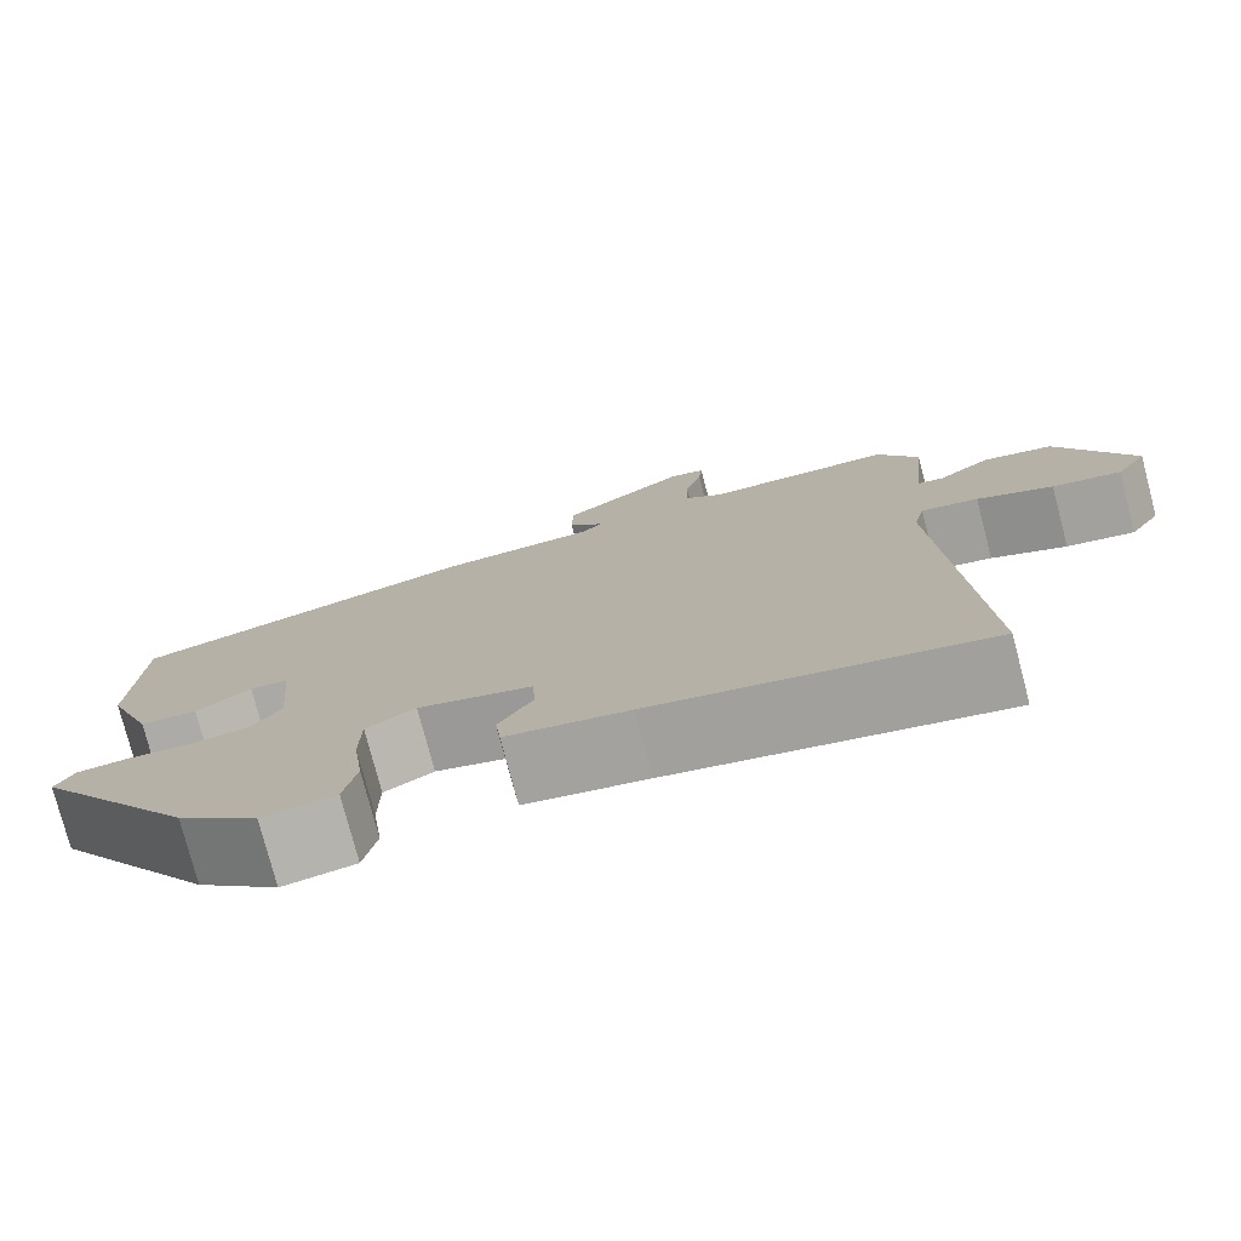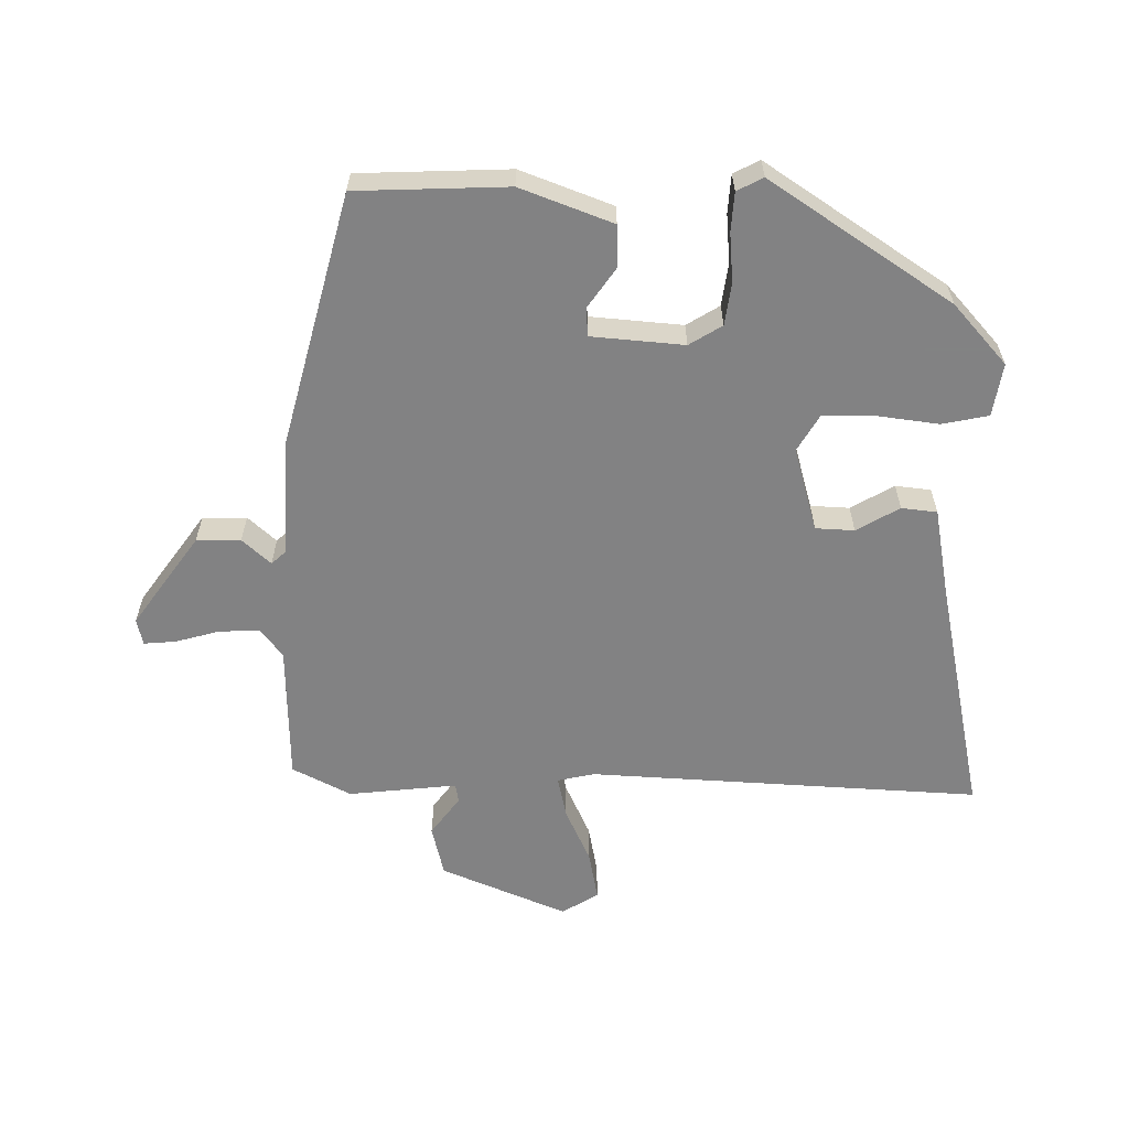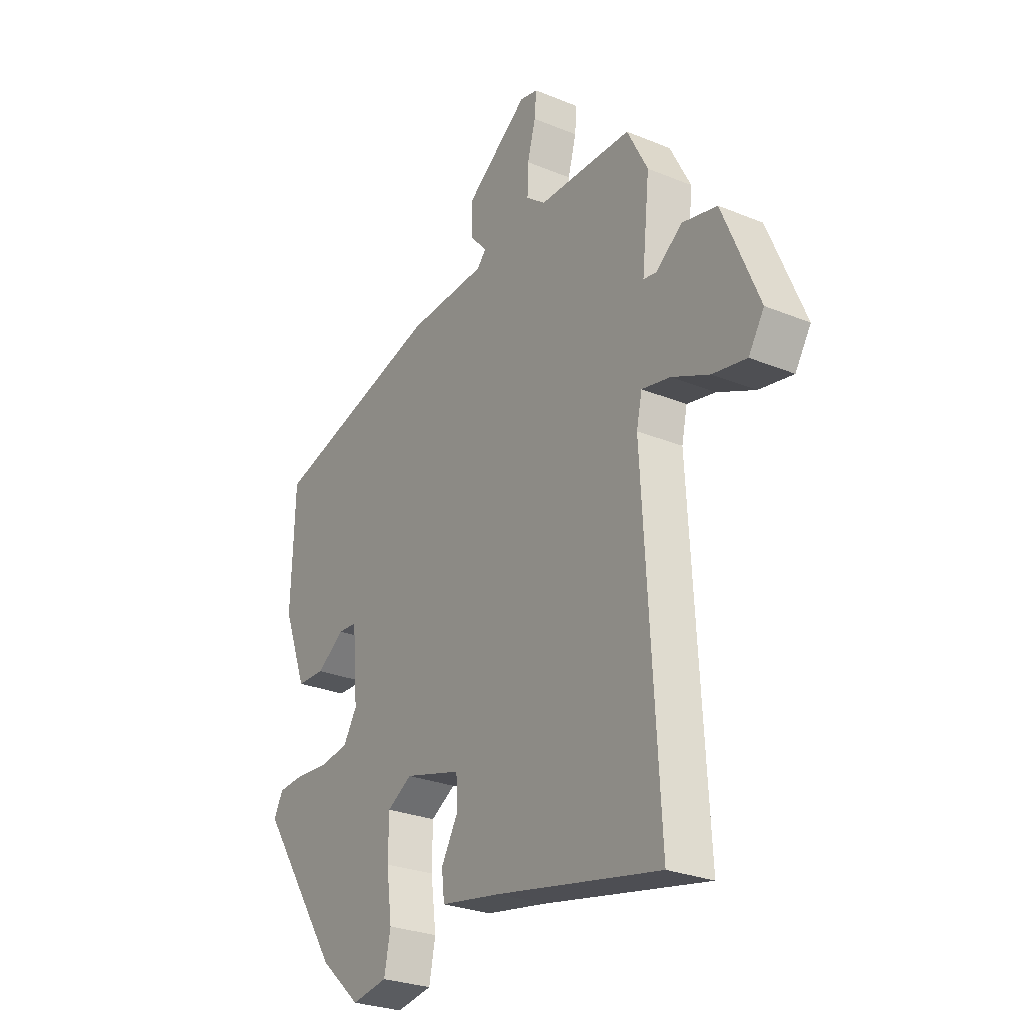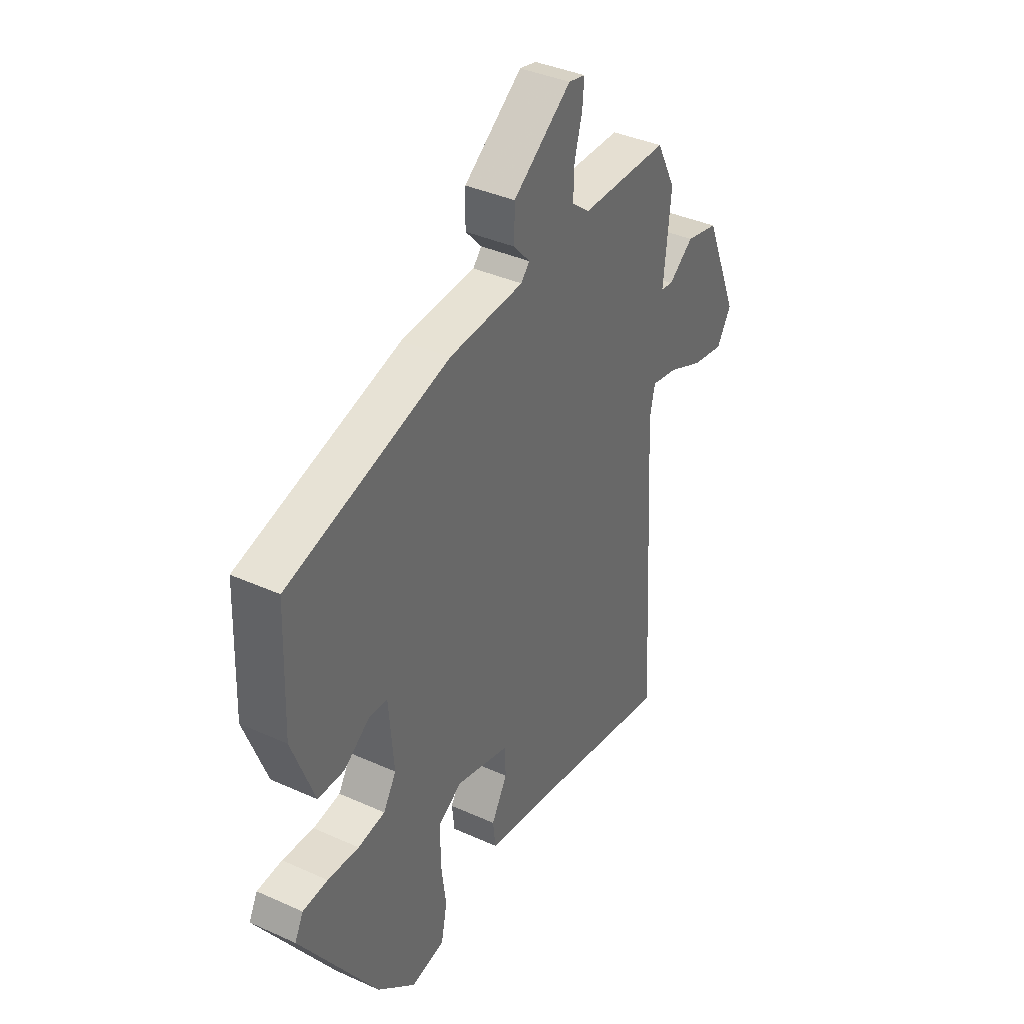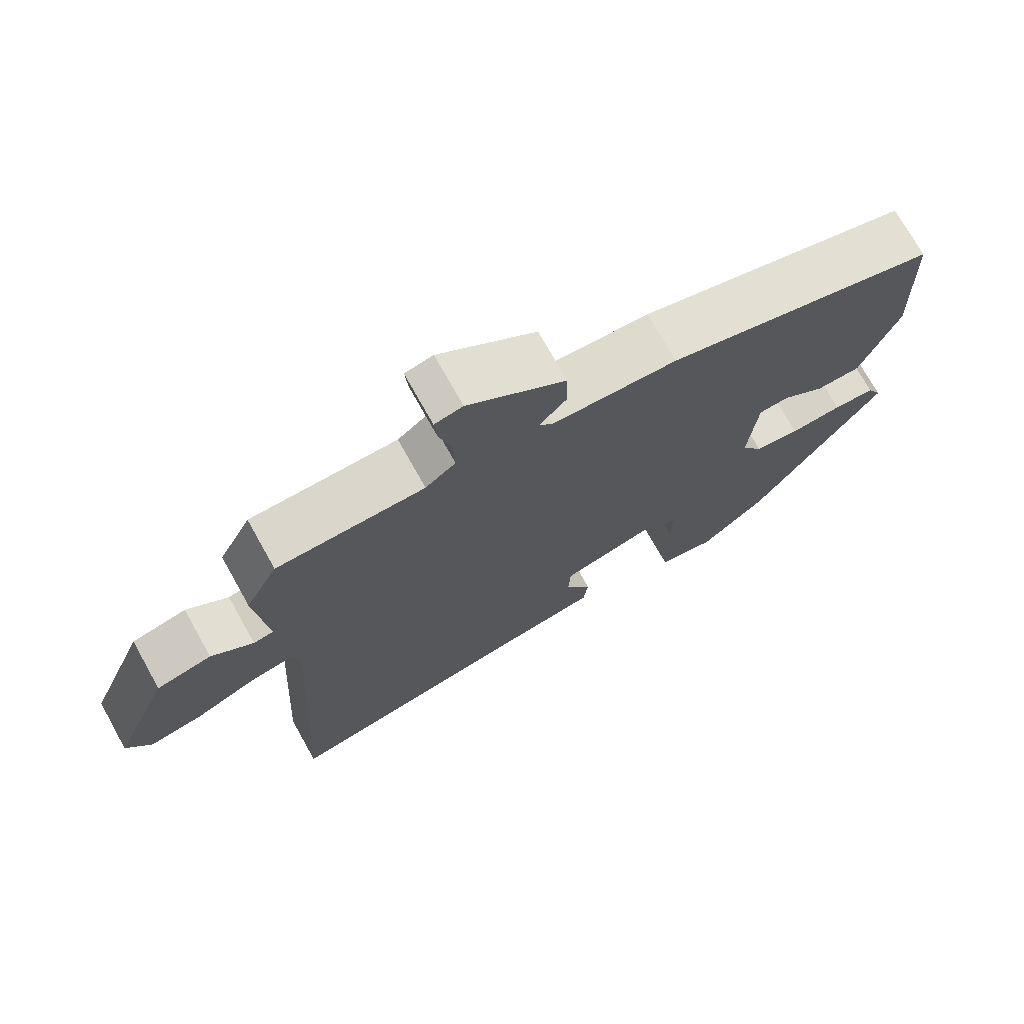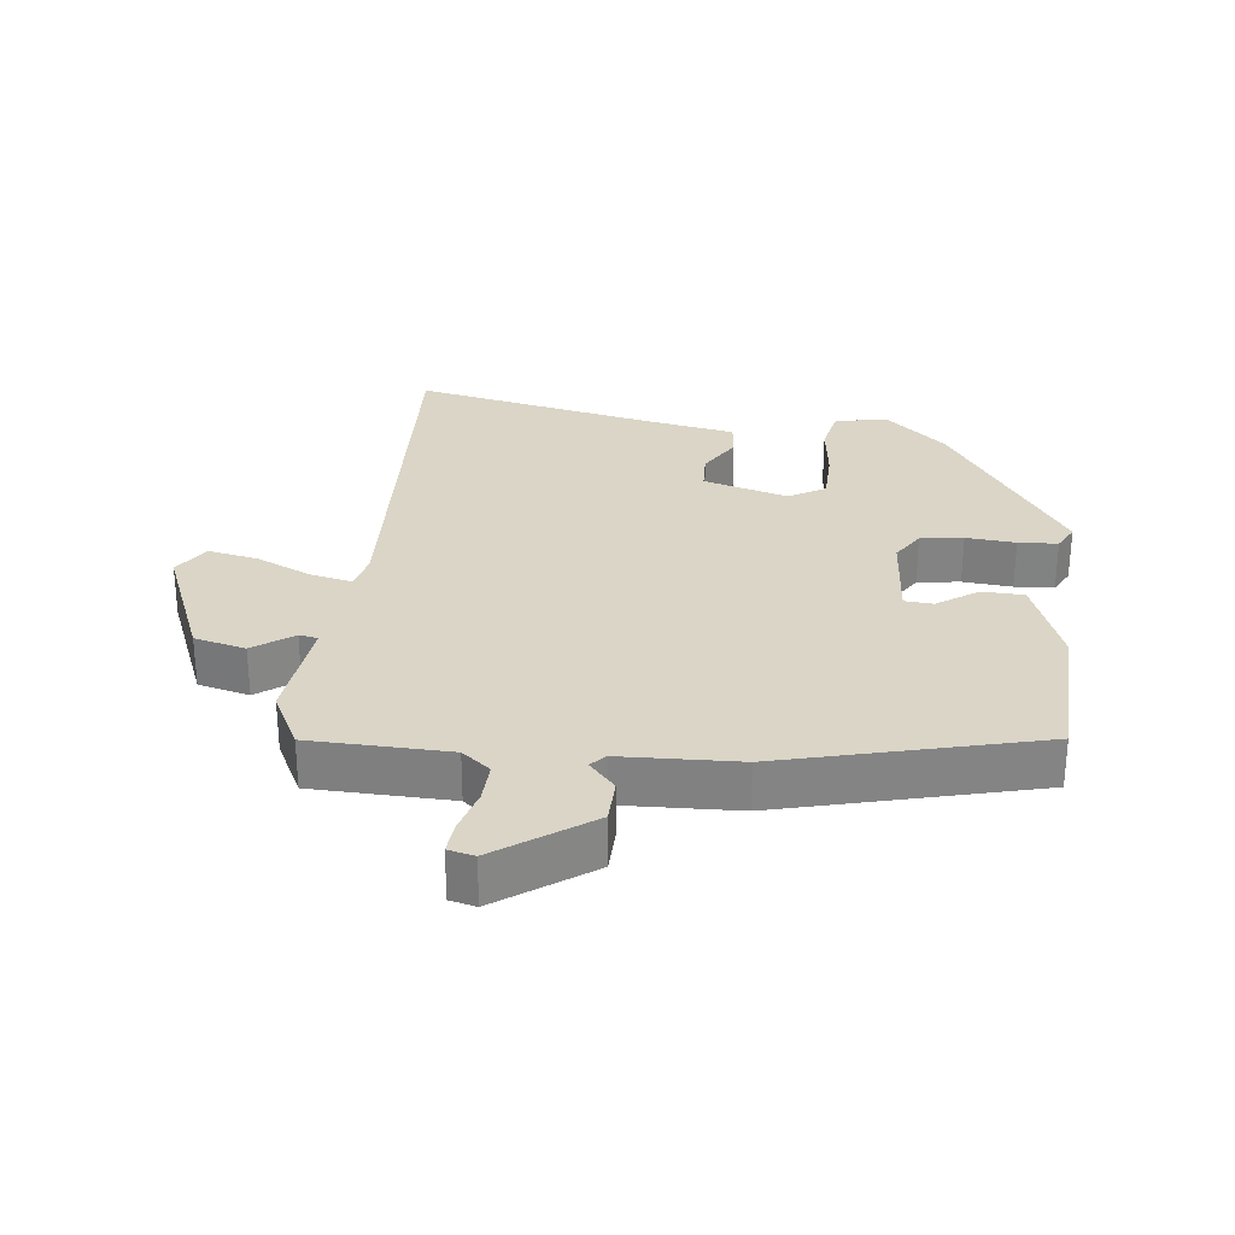
<metadata>
{"format":"obj","ext":"obj","renderer":"f3d","projection":"perspective","resolution":1024,"background":"white","views":[{"elev":-77.3,"azim":-165.3,"up":"+Z"},{"elev":-60.9,"azim":89.5,"up":"+Y"},{"elev":-27.3,"azim":-122.3,"up":"+Z"},{"elev":38.2,"azim":119.8,"up":"+Z"},{"elev":72.9,"azim":-29.2,"up":"+Z"},{"elev":29.0,"azim":7.0,"up":"+Y"}]}
</metadata>
<code>
v 0.478 0.07 0.37
v 0.486 0.07 0.144
v 0.434 0.07 0.007
v 0.372 0.07 0.005
v 0.312 0.07 0.047
v 0.27 0.07 0.044
v 0.258 0.07 -0.094
v 0.288 0.07 -0.143
v 0.351 0.07 -0.152
v 0.424 0.07 -0.146
v 0.482 0.07 -0.15
v 0.502 0.07 -0.189
v 0.322 0.07 -0.458
v 0.233 0.07 -0.537
v 0.154 0.07 -0.524
v 0.14 0.07 -0.455
v 0.152 0.07 -0.364
v 0.151 0.07 -0.285
v 0.097 0.07 -0.253
v -0.028 0.07 -0.288
v -0.031 0.07 -0.346
v 0.006 0.07 -0.41
v 0 0.07 -0.463
v -0.133 0.07 -0.487
v -0.492 0.07 -0.56
v -0.459 0.07 0.025
v -0.471 0.07 0.08
v -0.533 0.07 0.067
v -0.615 0.07 0.03
v -0.689 0.07 0.016
v -0.723 0.07 0.07
v -0.644 0.07 0.258
v -0.568 0.07 0.276
v -0.51 0.07 0.233
v -0.482 0.07 0.238
v -0.499 0.07 0.4
v -0.454 0.07 0.487
v -0.249 0.07 0.491
v -0.207 0.07 0.524
v -0.209 0.07 0.584
v -0.227 0.07 0.649
v -0.231 0.07 0.697
v -0.192 0.07 0.706
v -0.056 0.07 0.608
v -0.055 0.07 0.542
v -0.093 0.07 0.5
v -0.073 0.07 0.478
v 0.101 0.07 0.47
v 0.478 0 0.37
v 0.486 0 0.144
v 0.434 0 0.007
v 0.372 0 0.005
v 0.312 0 0.047
v 0.27 0 0.044
v 0.258 0 -0.094
v 0.288 0 -0.143
v 0.351 0 -0.152
v 0.424 0 -0.146
v 0.482 0 -0.15
v 0.502 0 -0.189
v 0.322 0 -0.458
v 0.233 0 -0.537
v 0.154 0 -0.524
v 0.14 0 -0.455
v 0.152 0 -0.364
v 0.151 0 -0.285
v 0.097 0 -0.253
v -0.028 0 -0.288
v -0.031 0 -0.346
v 0.006 0 -0.41
v 0 0 -0.463
v -0.133 0 -0.487
v -0.492 0 -0.56
v -0.459 0 0.025
v -0.471 0 0.08
v -0.533 0 0.067
v -0.615 0 0.03
v -0.689 0 0.016
v -0.723 0 0.07
v -0.644 0 0.258
v -0.568 0 0.276
v -0.51 0 0.233
v -0.482 0 0.238
v -0.499 0 0.4
v -0.454 0 0.487
v -0.249 0 0.491
v -0.207 0 0.524
v -0.209 0 0.584
v -0.227 0 0.649
v -0.231 0 0.697
v -0.192 0 0.706
v -0.056 0 0.608
v -0.055 0 0.542
v -0.093 0 0.5
v -0.073 0 0.478
v 0.101 0 0.47
f 47 48 1 2
f 43 44 45 46
f 41 42 43 46
f 40 41 46
f 39 40 46 47
f 38 39 47 2
f 35 36 37 38
f 31 32 33 34
f 31 34 35
f 28 29 30 31
f 27 28 31 35
f 26 27 35 38
f 24 25 26 38
f 21 22 23 24
f 20 21 24 38
f 14 15 16 17
f 14 17 18
f 13 14 18
f 12 13 18
f 9 10 11 12
f 8 9 12 18
f 7 8 18 19
f 2 3 4 5
f 2 5 6
f 38 2 6
f 19 20 38
f 6 7 19 38
f 50 49 96 95
f 94 93 92 91
f 94 91 90 89
f 94 89 88
f 95 94 88 87
f 50 95 87 86
f 86 85 84 83
f 82 81 80 79
f 83 82 79
f 79 78 77 76
f 83 79 76 75
f 86 83 75 74
f 86 74 73 72
f 72 71 70 69
f 86 72 69 68
f 65 64 63 62
f 66 65 62
f 66 62 61
f 66 61 60
f 60 59 58 57
f 66 60 57 56
f 67 66 56 55
f 53 52 51 50
f 54 53 50
f 54 50 86
f 86 68 67
f 86 67 55 54
f 1 49 50 2
f 2 50 51 3
f 3 51 52 4
f 4 52 53 5
f 5 53 54 6
f 6 54 55 7
f 7 55 56 8
f 8 56 57 9
f 9 57 58 10
f 10 58 59 11
f 11 59 60 12
f 12 60 61 13
f 13 61 62 14
f 14 62 63 15
f 15 63 64 16
f 16 64 65 17
f 17 65 66 18
f 18 66 67 19
f 19 67 68 20
f 20 68 69 21
f 21 69 70 22
f 22 70 71 23
f 23 71 72 24
f 24 72 73 25
f 25 73 74 26
f 26 74 75 27
f 27 75 76 28
f 28 76 77 29
f 29 77 78 30
f 30 78 79 31
f 31 79 80 32
f 32 80 81 33
f 33 81 82 34
f 34 82 83 35
f 35 83 84 36
f 36 84 85 37
f 37 85 86 38
f 38 86 87 39
f 39 87 88 40
f 40 88 89 41
f 41 89 90 42
f 42 90 91 43
f 43 91 92 44
f 44 92 93 45
f 45 93 94 46
f 46 94 95 47
f 47 95 96 48
f 48 96 49 1

</code>
